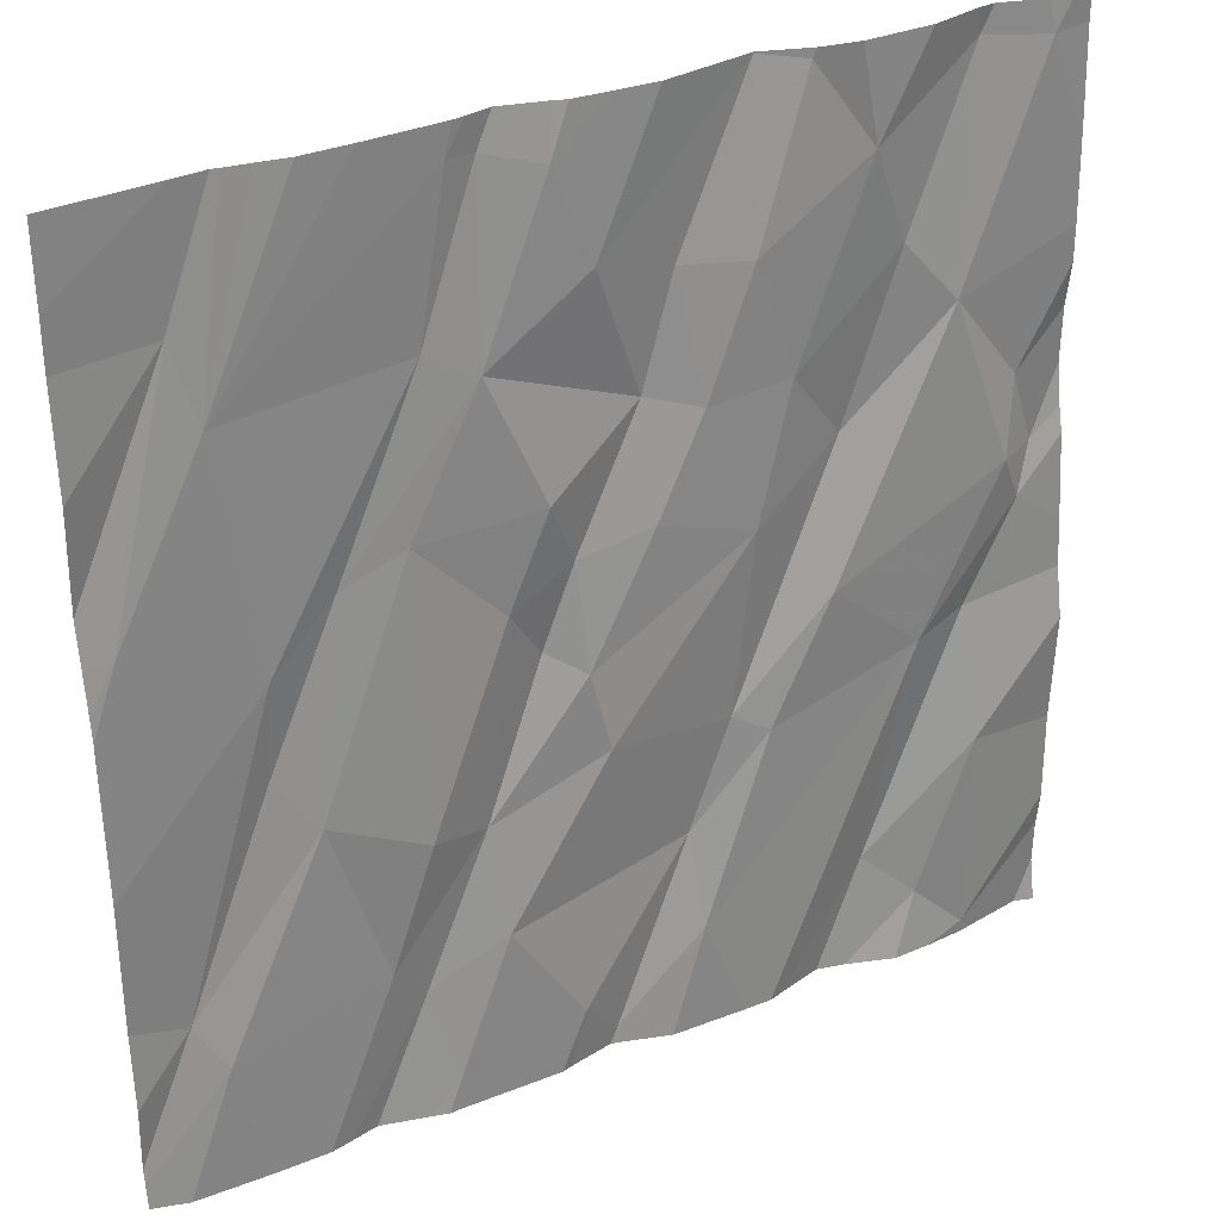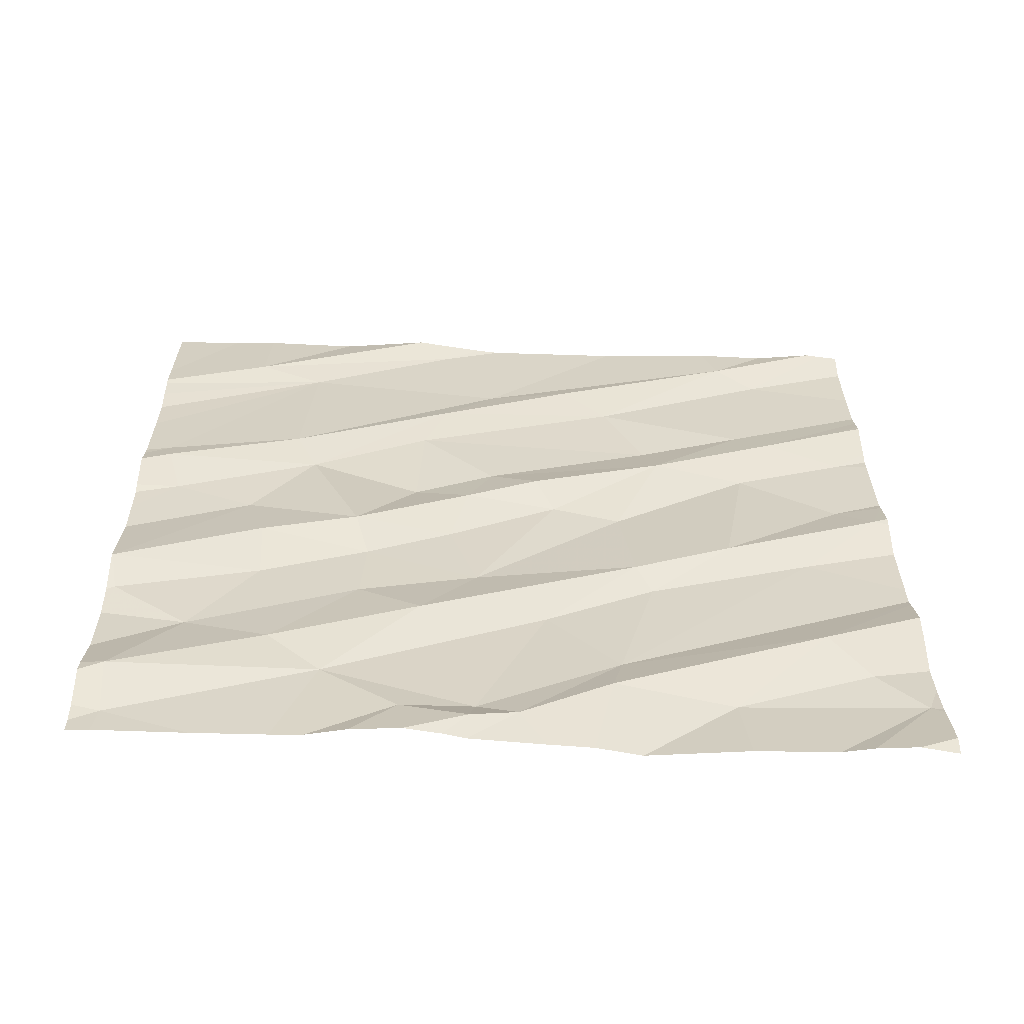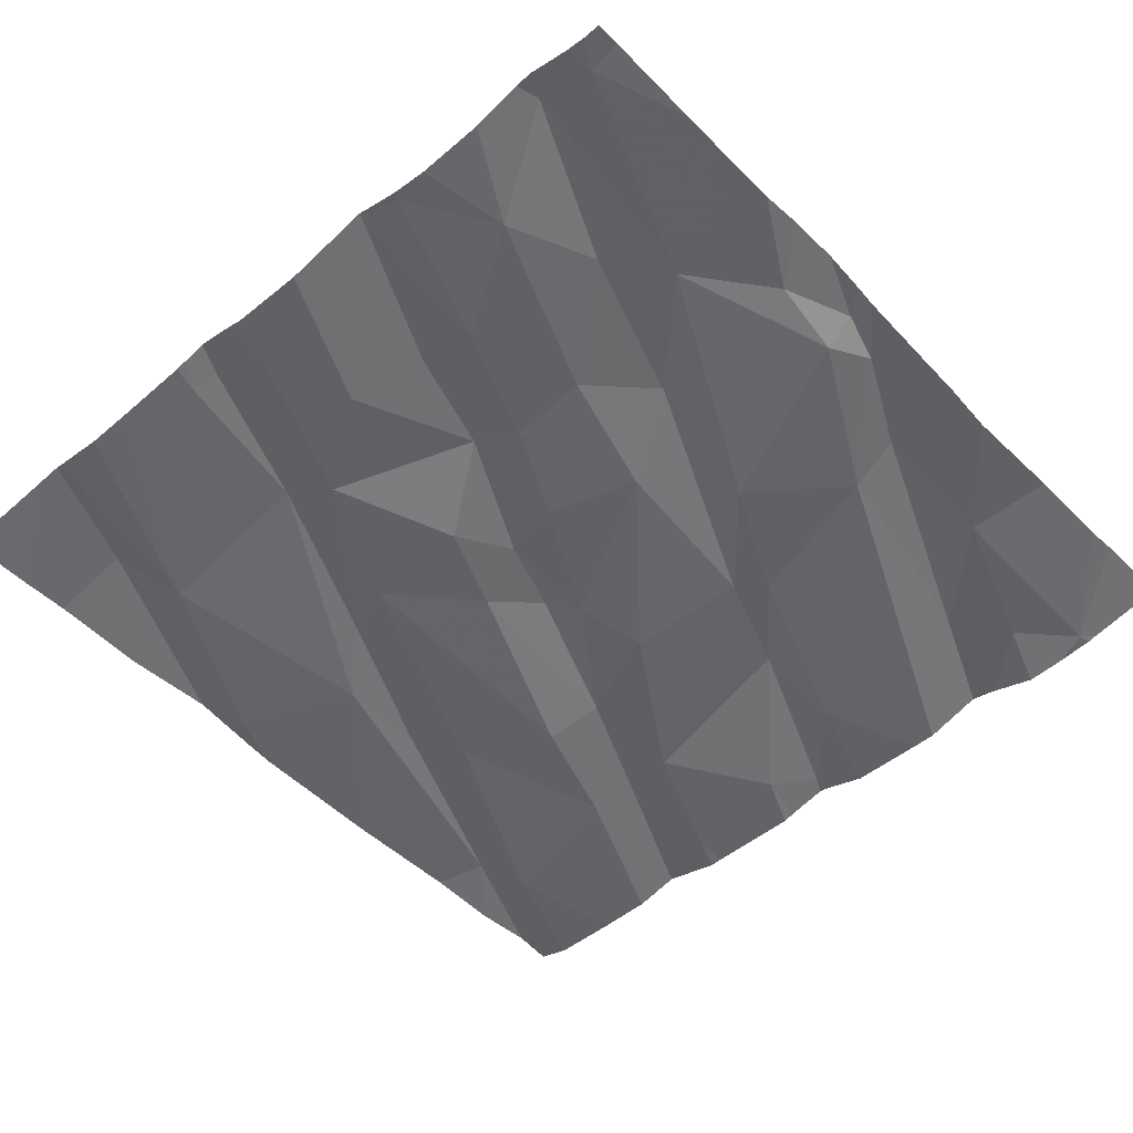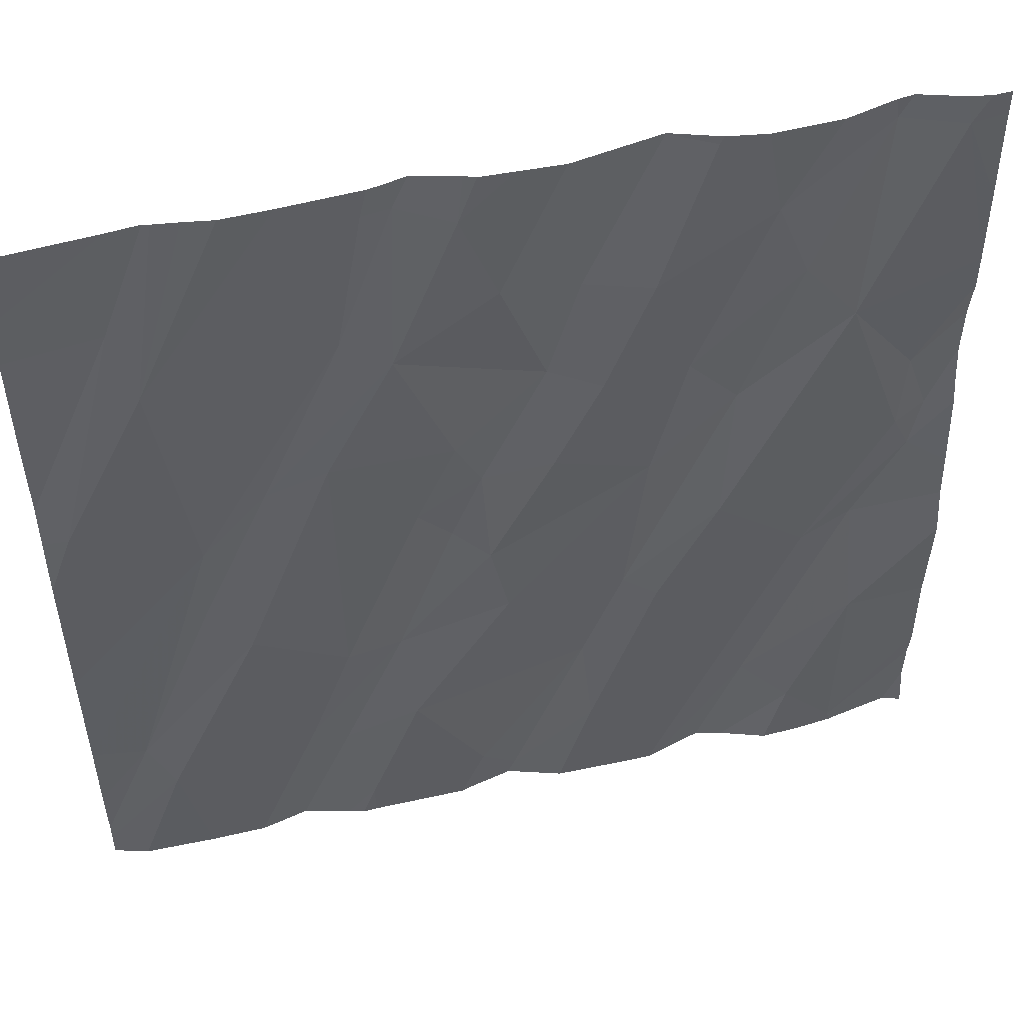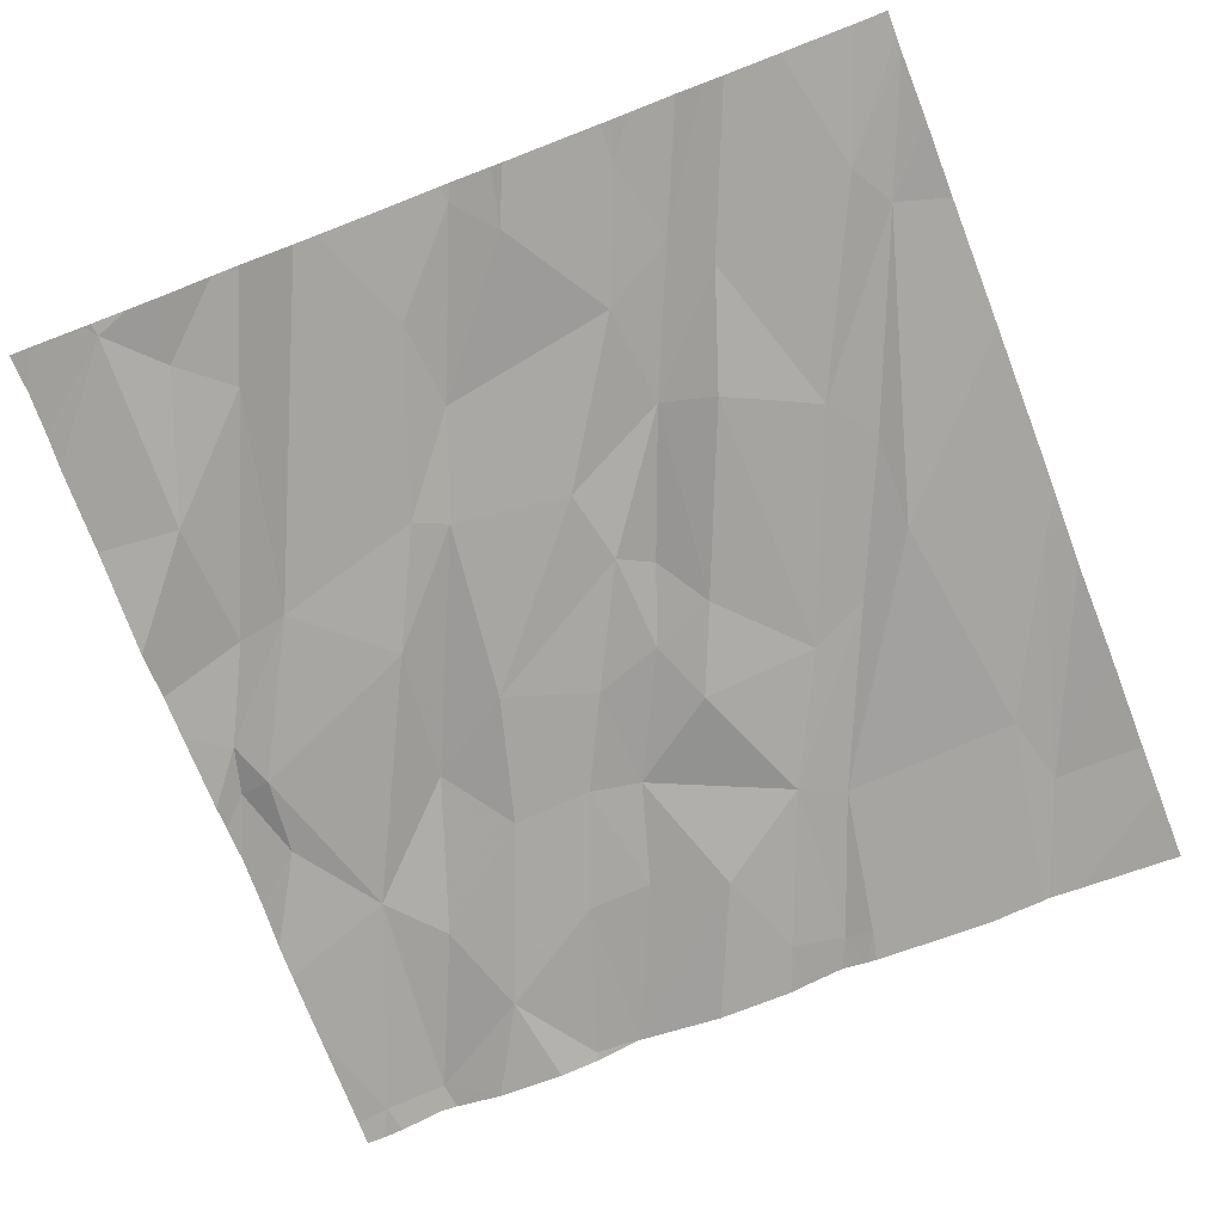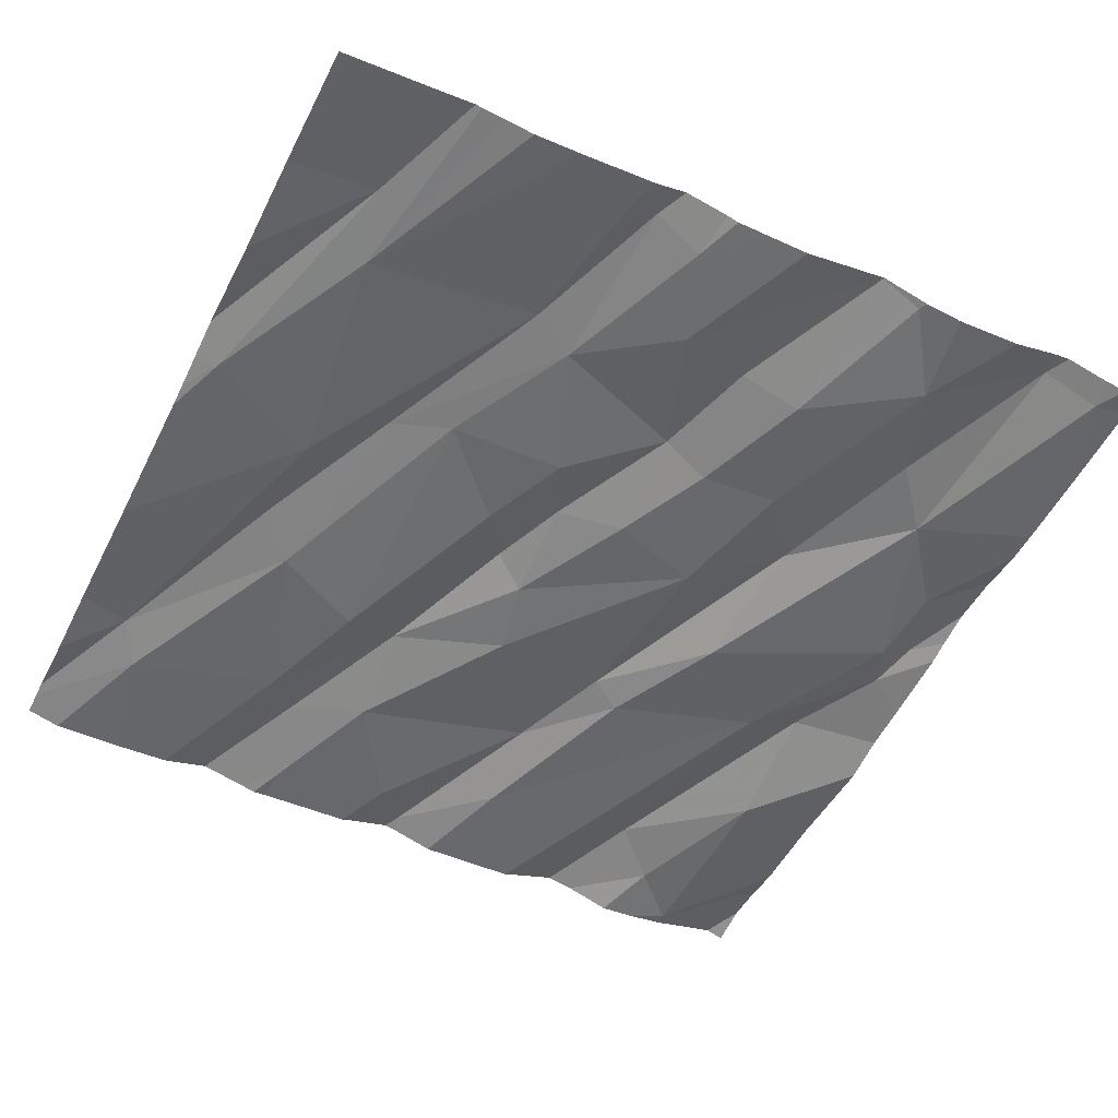
<metadata>
{"format":"obj","ext":"obj","renderer":"f3d","projection":"perspective","resolution":1024,"background":"white","views":[{"elev":32.2,"azim":152.4,"up":"+Y"},{"elev":31.0,"azim":-90.4,"up":"+Z"},{"elev":-48.0,"azim":-137.6,"up":"+Z"},{"elev":52.1,"azim":167.8,"up":"+Y"},{"elev":-76.8,"azim":21.1,"up":"+Z"},{"elev":-50.5,"azim":153.6,"up":"+Z"}]}
</metadata>
<code>
v -85.26 287 501
v -85.97 288.7 501
v -85 286.9 500.9
v -84.91 288.7 501
v -85.64 288.7 501.1
v -85.82 288.7 501
v -85.28 288.7 501
v -84.86 286.9 501
v -86.08 288.7 501.1
v -85.34 286.9 501
v -85.35 288.7 501
v -85.45 288.7 501
v -85.74 288.7 501
v -85.99 287 501
v -86.1 286.9 501
v -85.64 288.7 501.1
v -85.08 288.7 501.1
v -84.69 288.7 501
v -84.68 288.7 501.1
v -84.38 287.5 501
v -85.2 286.8 500.9
v -84.56 287.1 500.9
v -85.51 287.1 501
v -84.5 287.2 501
v -84.77 287.5 501
v -84.88 287.2 501
v -84.97 287.4 501
v -85.23 286.8 501
v -84.93 286.8 500.9
v -84.83 286.8 501
v -85.09 287.4 501
v -85.11 287.2 501
v -84.95 287.1 501
v -86.11 287.3 501
v -85.5 287.3 501
v -84.38 287.9 501
v -85.88 287.1 501
v -85.98 287.5 501
v -85.32 287.5 501
v -86.1 287.6 501
v -86.2 287.8 501
v -84.83 288 501
v -84.68 287.6 501
v -85.63 287.9 501
v -85.42 287.9 501
v -85.29 287.7 501
v -85.32 286.8 501
v -85.66 287.5 501
v -85.78 287.7 501
v -85.58 287.5 501
v -84.96 288 501
v -84.44 288 501
v -84.69 287.8 501
v -85.14 287.8 501
v -85.21 287.7 501
v -85.28 287.9 501
v -84.38 287.8 501
v -84.38 288 501
v -85.64 288.7 501.1
v -86.16 287.9 501
v -85.82 288 501
v -86.23 287.9 501
v -86.04 288.2 501
v -86.18 288 501
v -84.58 288.5 501
v -85.94 286.8 500.9
v -85.84 286.8 501
v -86.02 286.8 501
v -85.86 288.5 501
v -85.62 288.4 501
v -85.7 288.2 501
v -85.01 288.4 501
v -84.62 288.3 501
v -85.07 288.7 501.1
v -85.42 288.2 501
v -85.11 288.3 501
v -85.22 288 501
v -85.13 288.7 501.1
v -85.52 288.1 501
v -85.32 288.4 501
v -85.64 288.7 501.1
v -84.38 287.2 501
v -84.38 287.1 501
v -85.93 288.3 501
v -85.48 288.4 501.1
v -86.09 288.7 501.1
v -86.22 288.7 501
v -85.73 288.7 501
v -85.24 288.6 501
v -84.38 286.9 501
v -84.38 286.9 501
v -86.29 286.8 501
v -84.61 288.7 501
v -86.29 287.7 501
v -86.29 287.9 501
v -86.29 287.6 501
v -86.29 287.5 501
v -86.29 286.9 501
v -86.29 287 501
v -86.29 287.1 501
v -86.29 287.3 501
v -86.29 288.1 501.1
v -86.29 288 501.1
v -86.29 288.2 501
v -86.29 288.3 501
v -86.29 287.9 501
v -86.29 288.5 501
v -86.29 288.7 501.1
v -84.38 288 501
v -84.38 288.3 501
v -84.38 288.6 501
v -84.38 288.5 501
v -86.12 286.8 501
v -86.11 286.8 501
v -85.34 286.8 501
v -84.97 286.8 500.9
v -84.61 286.8 500.9
v -84.46 286.8 500.9
v -84.81 286.8 501
v -84.99 286.8 500.9
v -85.44 286.8 500.9
v -85.6 286.8 500.9
v -84.78 286.8 501
v -84.73 286.8 500.9
v -85.66 286.8 500.9
v -86.25 286.8 501
v -85.78 286.8 501
v -85.68 286.8 501
v -84.38 286.8 501
v -84.4 286.8 501
v -86.29 286.8 501
v -86.29 286.8 501
v -86.29 286.8 501
v -85.26 288.7 501
v -85.11 288.7 501.1
v -85.16 288.7 501.1
v -86.11 288.7 501.1
v -86.21 288.7 501.1
v -84.81 288.7 501
v -84.75 288.7 501
v -86.25 288.7 501
v -86.29 288.7 501.1
v -84.38 288.7 501
f 139 73 140
f 30 3 29
f 28 10 47
f 66 15 68
f 138 87 137
f 137 86 9
f 136 78 135
f 3 1 21
f 135 74 17
f 134 89 78
f 90 22 91
f 25 27 26
f 27 31 26
f 24 25 22
f 22 25 26
f 32 3 33
f 33 8 119
f 117 26 124
f 15 14 34
f 1 32 35
f 115 23 121
f 14 37 34
f 122 38 125
f 39 35 32
f 1 3 32
f 114 15 113
f 3 8 33
f 26 33 123
f 25 43 42
f 31 46 39
f 48 50 49
f 50 39 44
f 113 15 98
f 43 24 53
f 31 27 54
f 31 55 46
f 56 55 54
f 53 42 43
f 59 81 16
f 27 25 51
f 57 53 20
f 53 24 82
f 42 51 25
f 39 32 31
f 24 43 25
f 33 26 31
f 31 32 33
f 54 55 31
f 37 38 40
f 46 55 56
f 39 50 35
f 45 44 46
f 44 61 50
f 38 23 48
f 49 38 48
f 40 41 94
f 49 60 38
f 34 40 96
f 35 23 10
f 98 15 99
f 10 1 35
f 35 50 48
f 41 40 38
f 62 41 60
f 112 65 110
f 60 41 38
f 68 15 114
f 34 37 40
f 39 46 44
f 23 35 48
f 37 14 67
f 16 81 5
f 49 50 61
f 125 37 128
f 49 63 60
f 27 51 54
f 100 34 101
f 56 45 46
f 49 61 63
f 13 88 81
f 65 52 58
f 111 65 112
f 67 14 66
f 70 69 71
f 66 14 15
f 17 73 4
f 73 65 19
f 73 74 72
f 73 53 52
f 73 72 53
f 76 75 77
f 56 54 77
f 51 42 76
f 72 76 42
f 42 53 72
f 72 78 76
f 65 73 52
f 54 51 77
f 71 79 70
f 81 80 12
f 62 64 102
f 65 111 93
f 85 80 81
f 69 84 71
f 44 45 79
f 63 84 86
f 44 79 71
f 104 63 105
f 75 79 45
f 75 56 77
f 45 56 75
f 86 87 63
f 75 80 85
f 69 70 88
f 81 70 85
f 69 86 84
f 81 88 70
f 12 89 11
f 60 64 62
f 95 62 106
f 61 84 63
f 89 80 76
f 75 85 79
f 80 75 76
f 78 89 76
f 74 78 72
f 105 87 107
f 86 69 2
f 76 77 51
f 84 61 71
f 61 44 71
f 6 88 13
f 63 64 60
f 85 70 79
f 134 78 136
f 78 74 135
f 13 81 59
f 87 86 137
f 110 65 109
f 109 65 58
f 47 10 115
f 126 92 131
f 94 41 95
f 20 53 82
f 9 86 2
f 95 41 62
f 96 40 94
f 29 3 116
f 97 34 96
f 58 52 36
f 113 98 126
f 7 89 134
f 36 52 57
f 99 15 100
f 57 52 53
f 100 15 34
f 101 34 97
f 30 8 3
f 102 64 104
f 103 62 102
f 82 24 83
f 11 89 7
f 104 64 63
f 21 1 28
f 105 63 87
f 106 62 103
f 83 24 90
f 91 22 118
f 107 87 108
f 28 1 10
f 108 87 141
f 90 24 22
f 115 10 23
f 2 69 6
f 116 3 120
f 6 69 88
f 117 22 26
f 118 22 117
f 119 8 30
f 120 3 21
f 5 81 12
f 121 23 122
f 12 80 89
f 122 23 38
f 123 33 119
f 18 73 19
f 124 26 123
f 4 73 139
f 125 38 37
f 126 98 92
f 127 37 67
f 128 37 127
f 17 74 73
f 129 91 130
f 130 91 118
f 19 65 93
f 131 92 132
f 93 111 143
f 132 92 133
f 140 73 18
f 141 87 138
f 142 108 141

</code>
